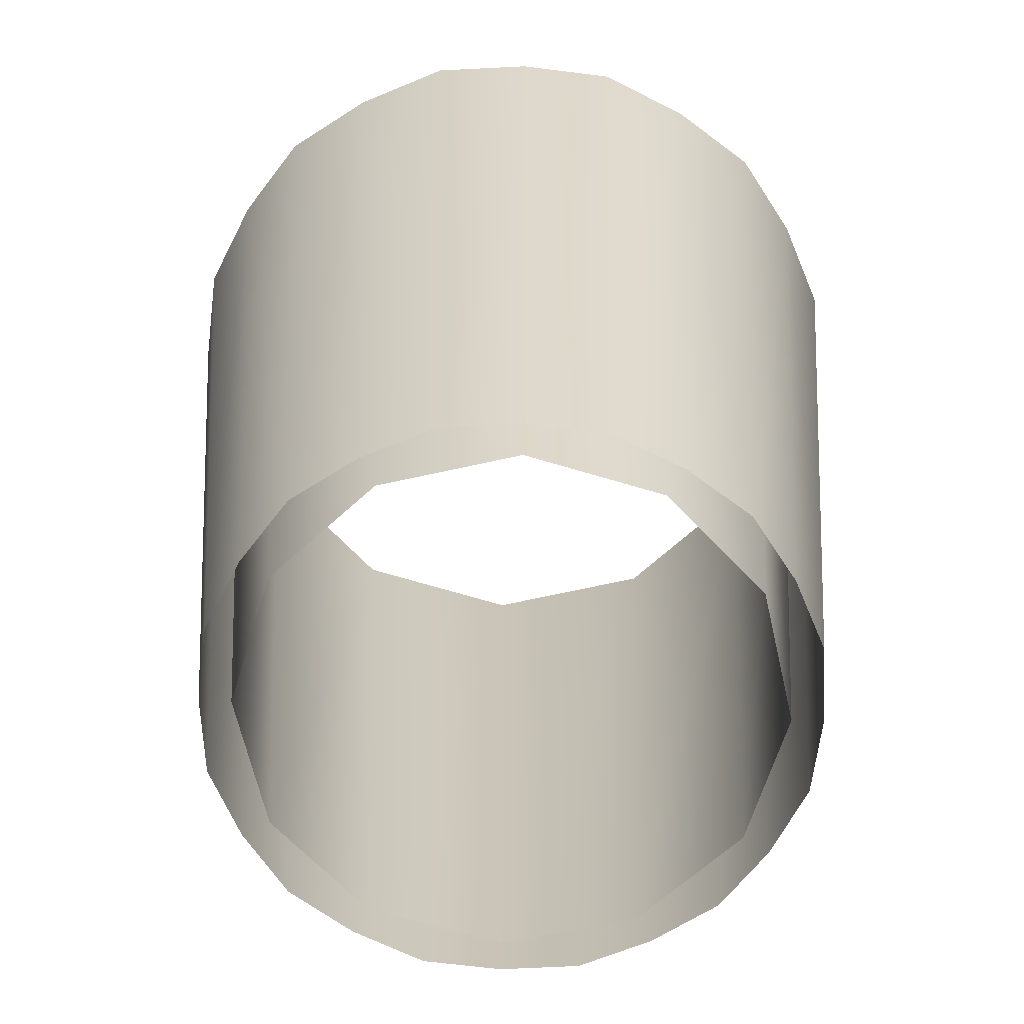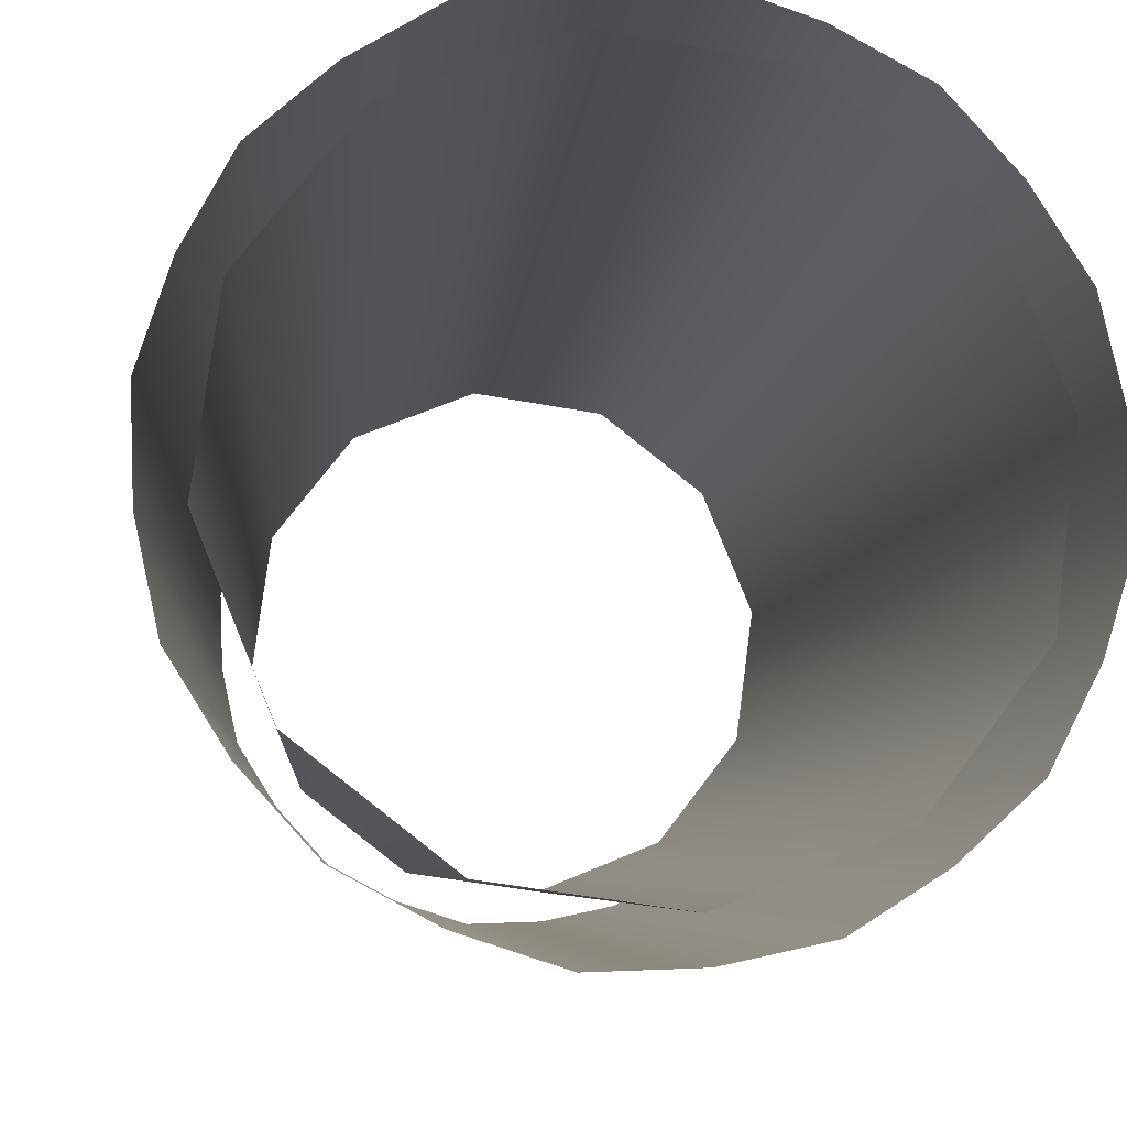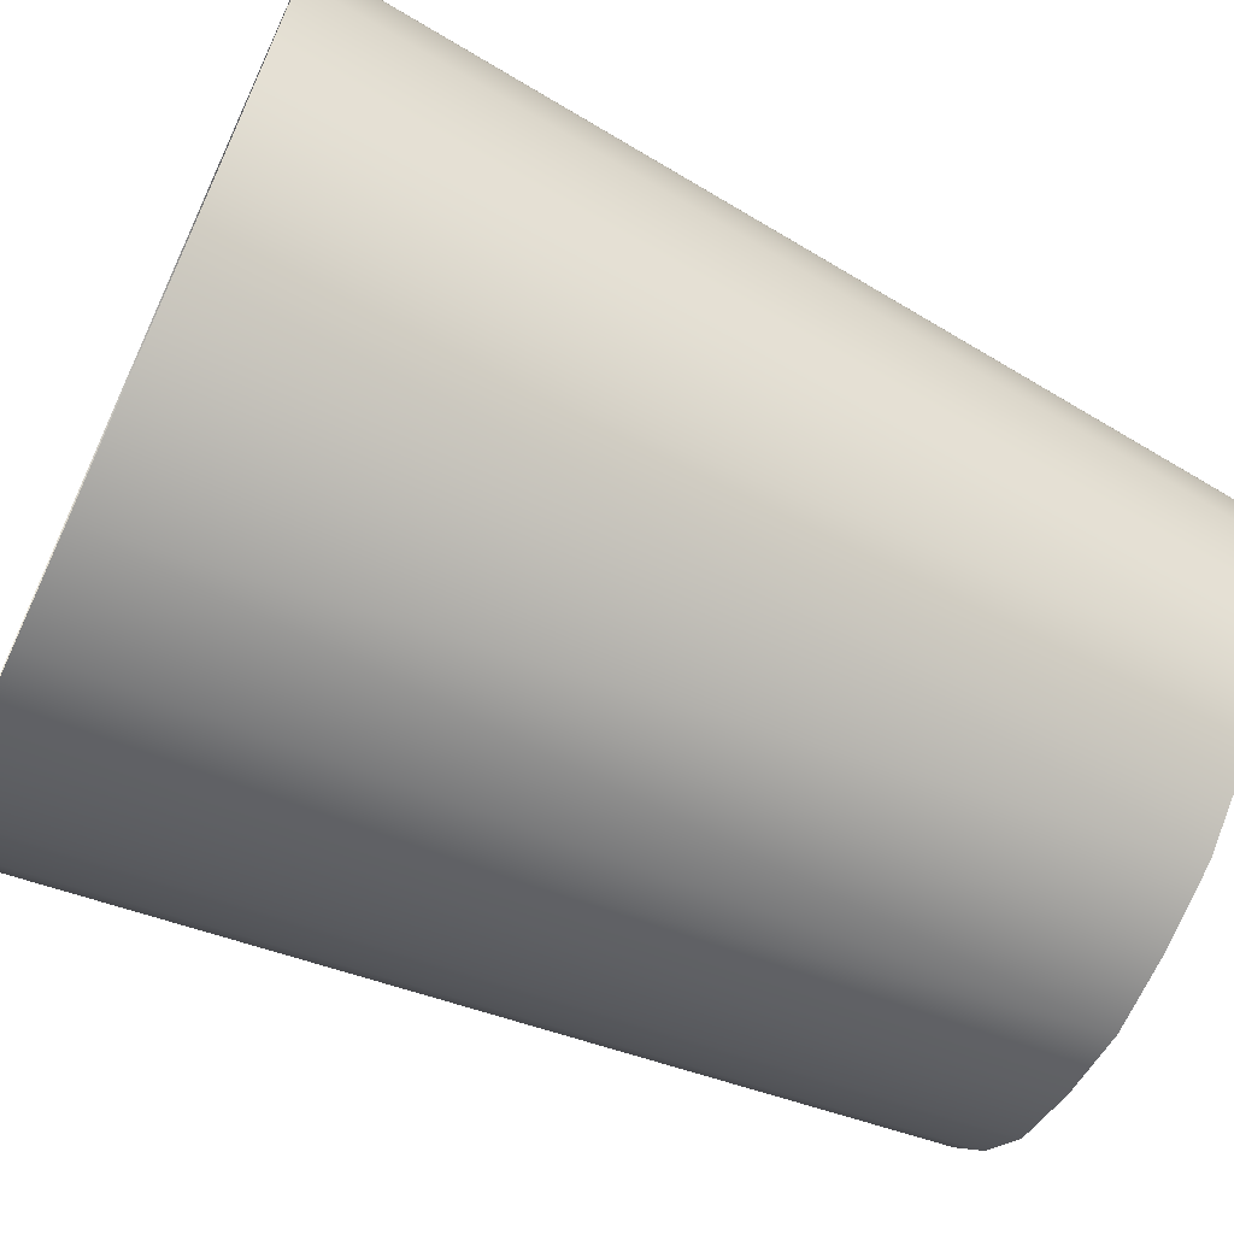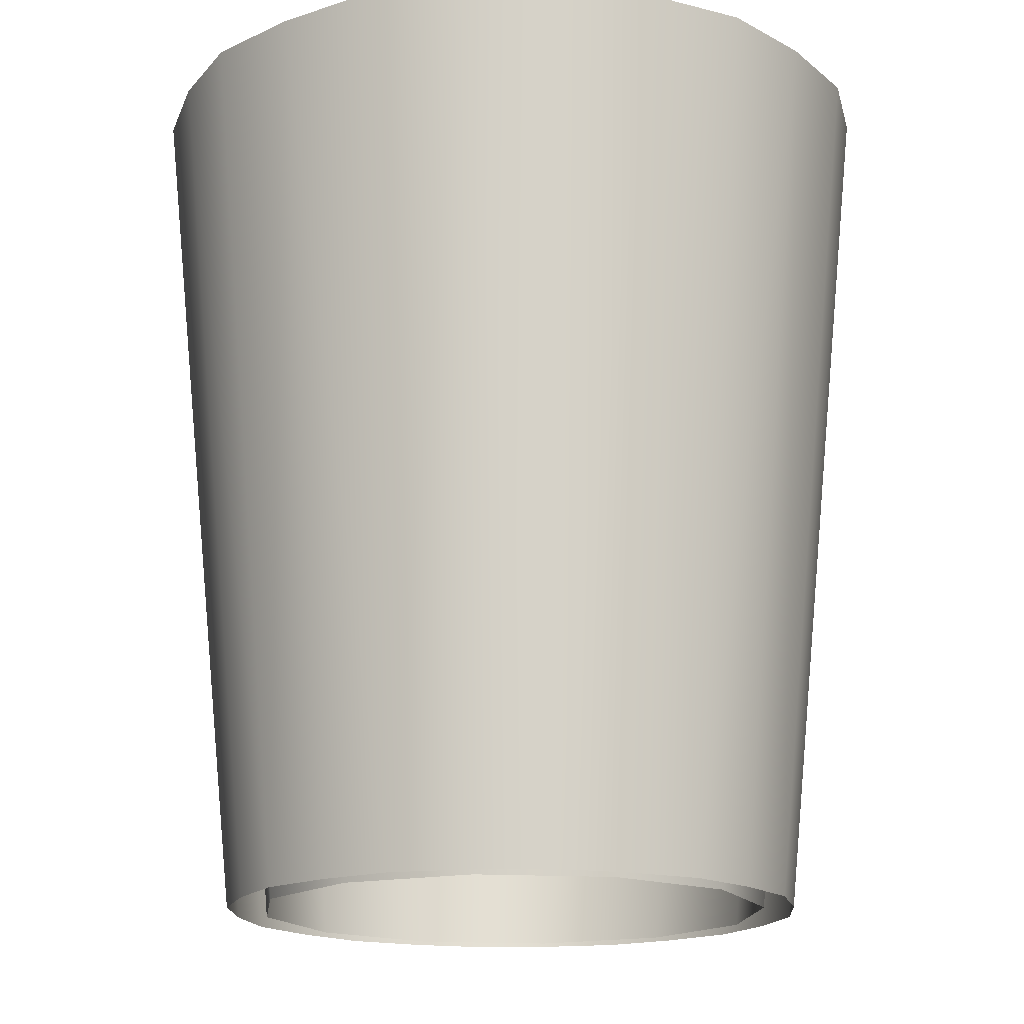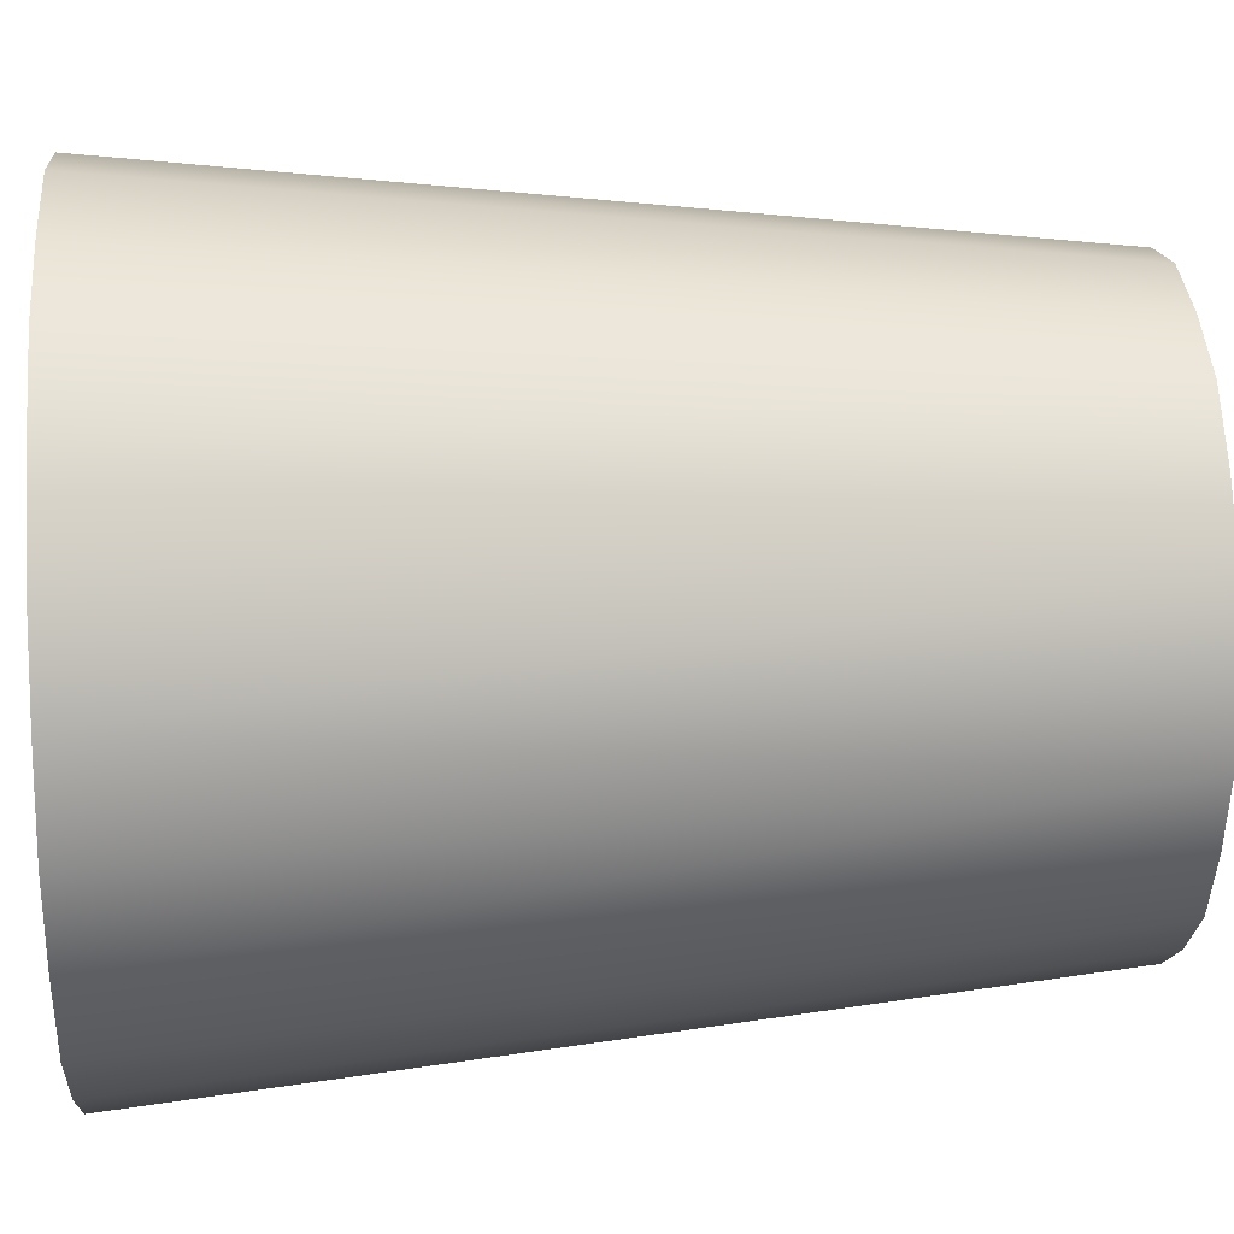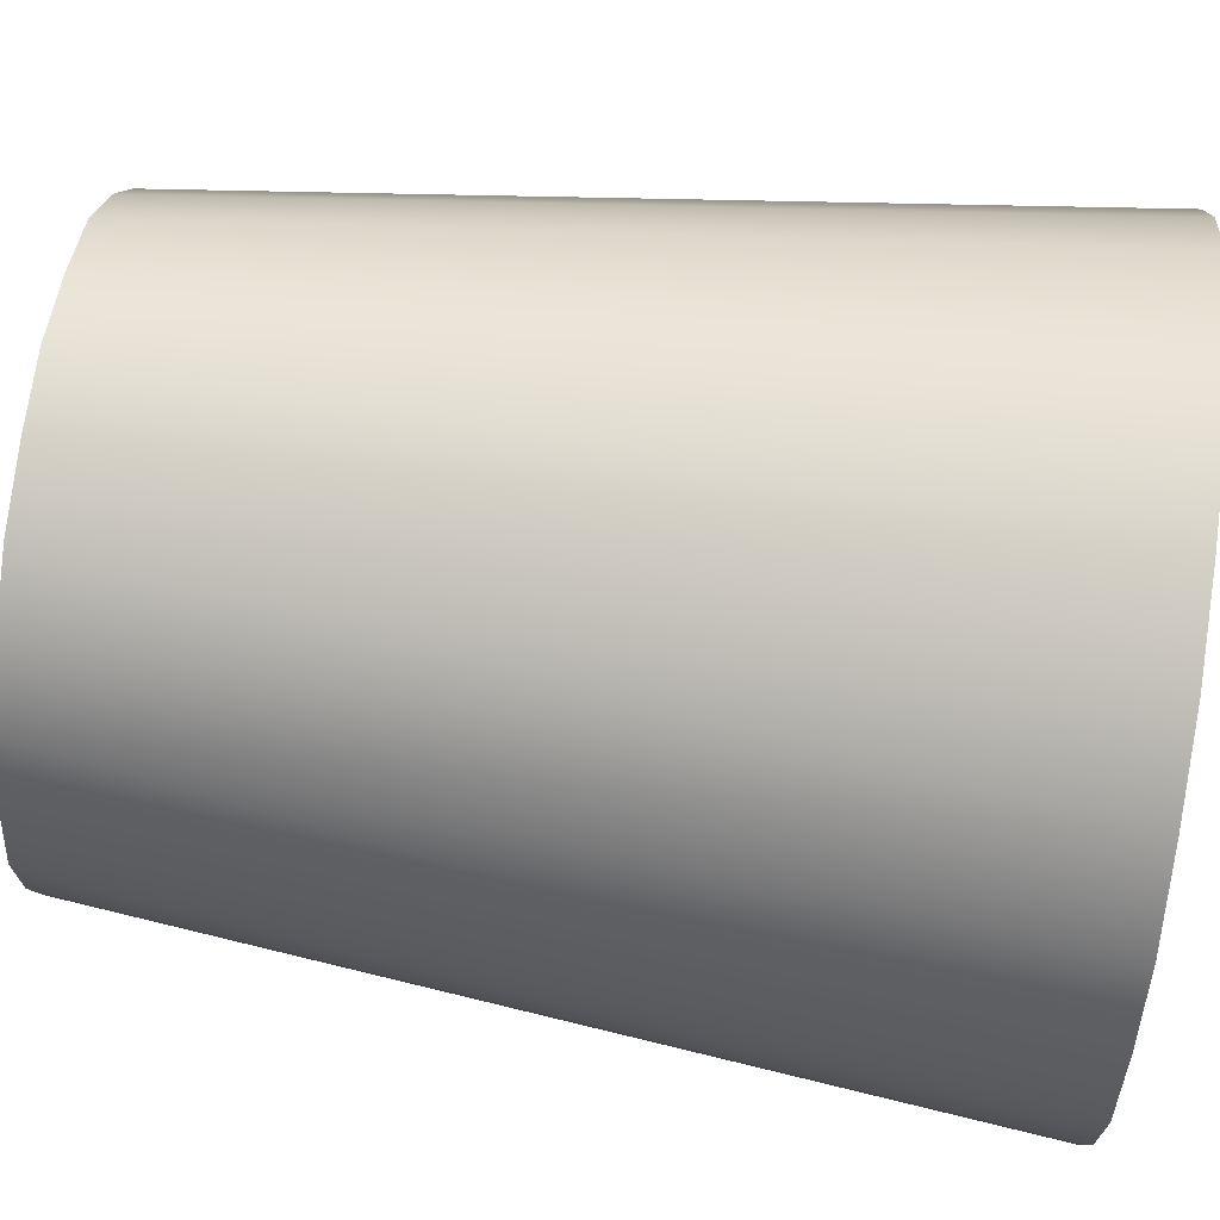
<metadata>
{"format":"obj","ext":"obj","renderer":"f3d","projection":"perspective","resolution":1024,"background":"white","views":[{"elev":-64.8,"azim":-84.7,"up":"+Y"},{"elev":-10.4,"azim":172.1,"up":"+Z"},{"elev":-67.1,"azim":-115.0,"up":"+Z"},{"elev":-17.1,"azim":-74.5,"up":"+Y"},{"elev":18.0,"azim":-94.7,"up":"+Z"},{"elev":68.5,"azim":97.9,"up":"+Z"}]}
</metadata>
<code>
o Bistro_Research_Exterior_Paris_Streetlight_Glass_01a___8__6333
v 53.52 7.22 38.53
v 53.47 7.22 38.42
v 53.43 6.637 38.45
v 53.46 6.637 38.54
v 53.5 7.22 38.65
v 53.45 6.637 38.62
v 53.43 7.22 38.74
v 53.4 6.637 38.7
v 53.32 7.22 38.78
v 53.31 6.637 38.73
v 53.2 7.22 38.77
v 53.22 6.637 38.72
v 53.11 7.22 38.7
v 53.15 6.637 38.66
v 53.06 7.22 38.59
v 53.12 6.637 38.58
v 53.08 7.22 38.47
v 53.13 6.637 38.49
v 53.15 7.22 38.38
v 53.18 6.637 38.42
v 53.26 7.22 38.33
v 53.27 6.637 38.38
v 53.38 7.22 38.35
v 53.36 6.637 38.4
v 53.47 6.637 38.48
v 53.44 6.637 38.44
v 53.49 7.22 38.4
v 53.53 7.22 38.46
v 53.54 7.22 38.52
v 53.48 6.637 38.53
v 53.48 6.637 38.58
v 53.54 7.22 38.59
v 53.52 7.22 38.66
v 53.47 6.637 38.63
v 53.45 6.637 38.68
v 53.49 7.22 38.71
v 53.44 7.22 38.76
v 53.41 6.637 38.71
v 53.36 6.637 38.74
v 53.39 7.22 38.8
v 53.32 7.22 38.81
v 53.31 6.637 38.75
v 53.26 6.637 38.75
v 53.26 7.22 38.81
v 53.19 7.22 38.79
v 53.21 6.637 38.74
v 53.17 6.637 38.71
v 53.13 7.22 38.76
v 53.09 7.22 38.71
v 53.13 6.637 38.68
v 53.11 6.637 38.63
v 53.05 7.22 38.66
v 53.04 7.22 38.59
v 53.1 6.637 38.58
v 53.09 6.637 38.53
v 53.03 7.22 38.52
v 53.05 7.22 38.46
v 53.11 6.637 38.48
v 53.13 6.637 38.44
v 53.09 7.22 38.4
v 53.13 7.22 38.36
v 53.17 6.637 38.4
v 53.21 6.637 38.38
v 53.19 7.22 38.32
v 53.26 7.22 38.31
v 53.26 6.637 38.36
v 53.32 6.637 38.36
v 53.32 7.22 38.3
v 53.39 7.22 38.32
v 53.36 6.637 38.38
v 53.41 6.637 38.4
v 53.45 7.22 38.35
f 1 2 3
f 3 4 1
f 5 1 4
f 4 6 5
f 7 5 6
f 6 8 7
f 9 7 8
f 8 10 9
f 11 9 10
f 10 12 11
f 13 11 12
f 12 14 13
f 15 13 14
f 14 16 15
f 17 15 16
f 16 18 17
f 19 17 18
f 18 20 19
f 21 19 20
f 20 22 21
f 23 21 22
f 22 24 23
f 2 23 24
f 24 3 2
f 25 26 27
f 27 28 25
f 25 28 29
f 29 30 25
f 31 30 29
f 29 32 31
f 31 32 33
f 33 34 31
f 35 34 33
f 33 36 35
f 35 36 37
f 37 38 35
f 39 38 37
f 37 40 39
f 39 40 41
f 41 42 39
f 43 42 41
f 41 44 43
f 43 44 45
f 45 46 43
f 47 46 45
f 45 48 47
f 47 48 49
f 49 50 47
f 51 50 49
f 49 52 51
f 51 52 53
f 53 54 51
f 55 54 53
f 53 56 55
f 55 56 57
f 57 58 55
f 59 58 57
f 57 60 59
f 59 60 61
f 61 62 59
f 63 62 61
f 61 64 63
f 63 64 65
f 65 66 63
f 67 66 65
f 65 68 67
f 67 68 69
f 69 70 67
f 71 70 69
f 69 72 71
f 71 72 27
f 27 26 71

</code>
